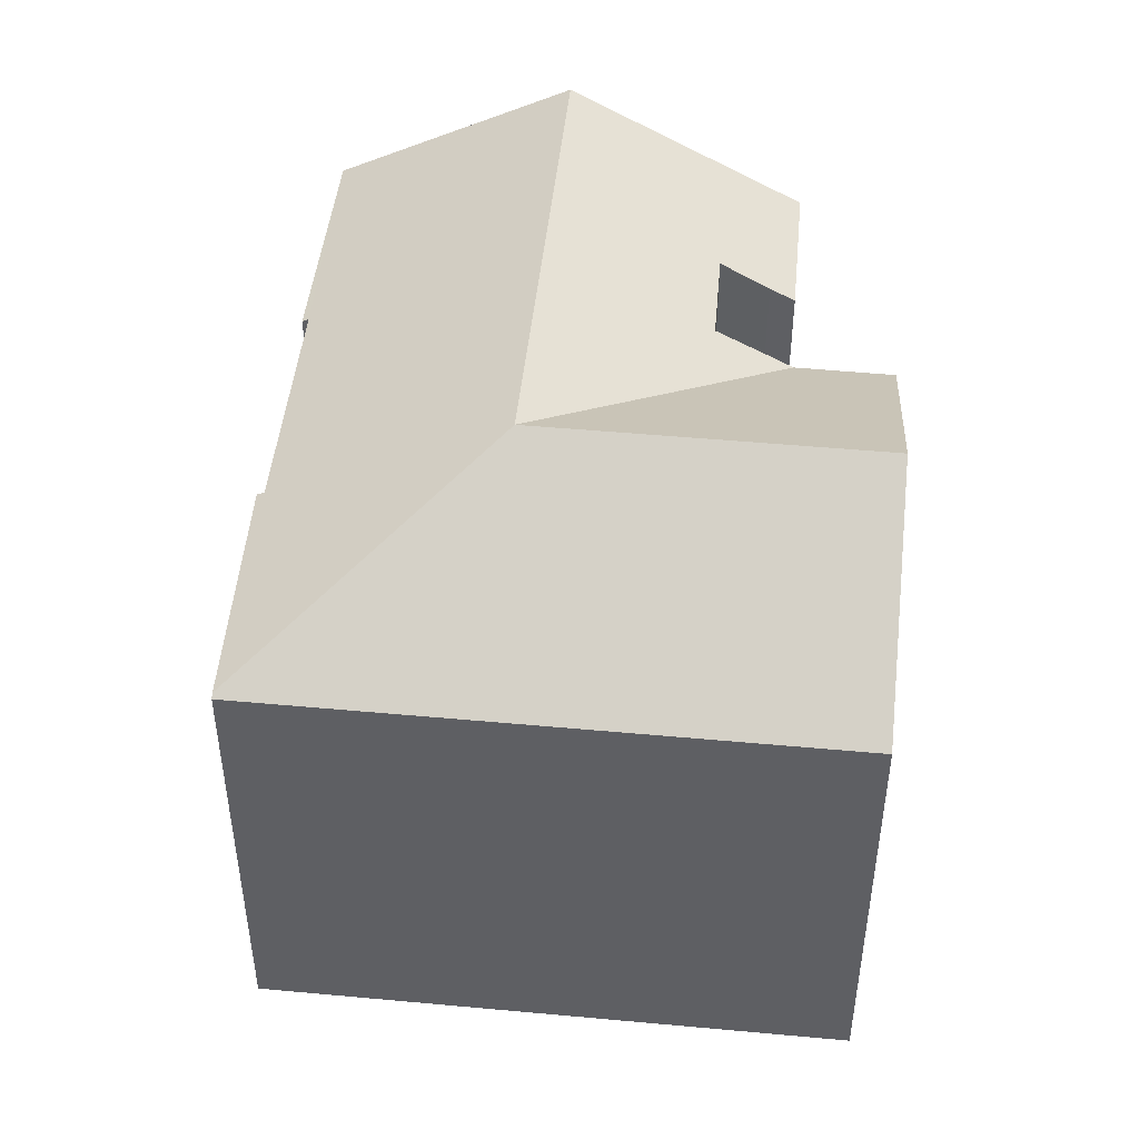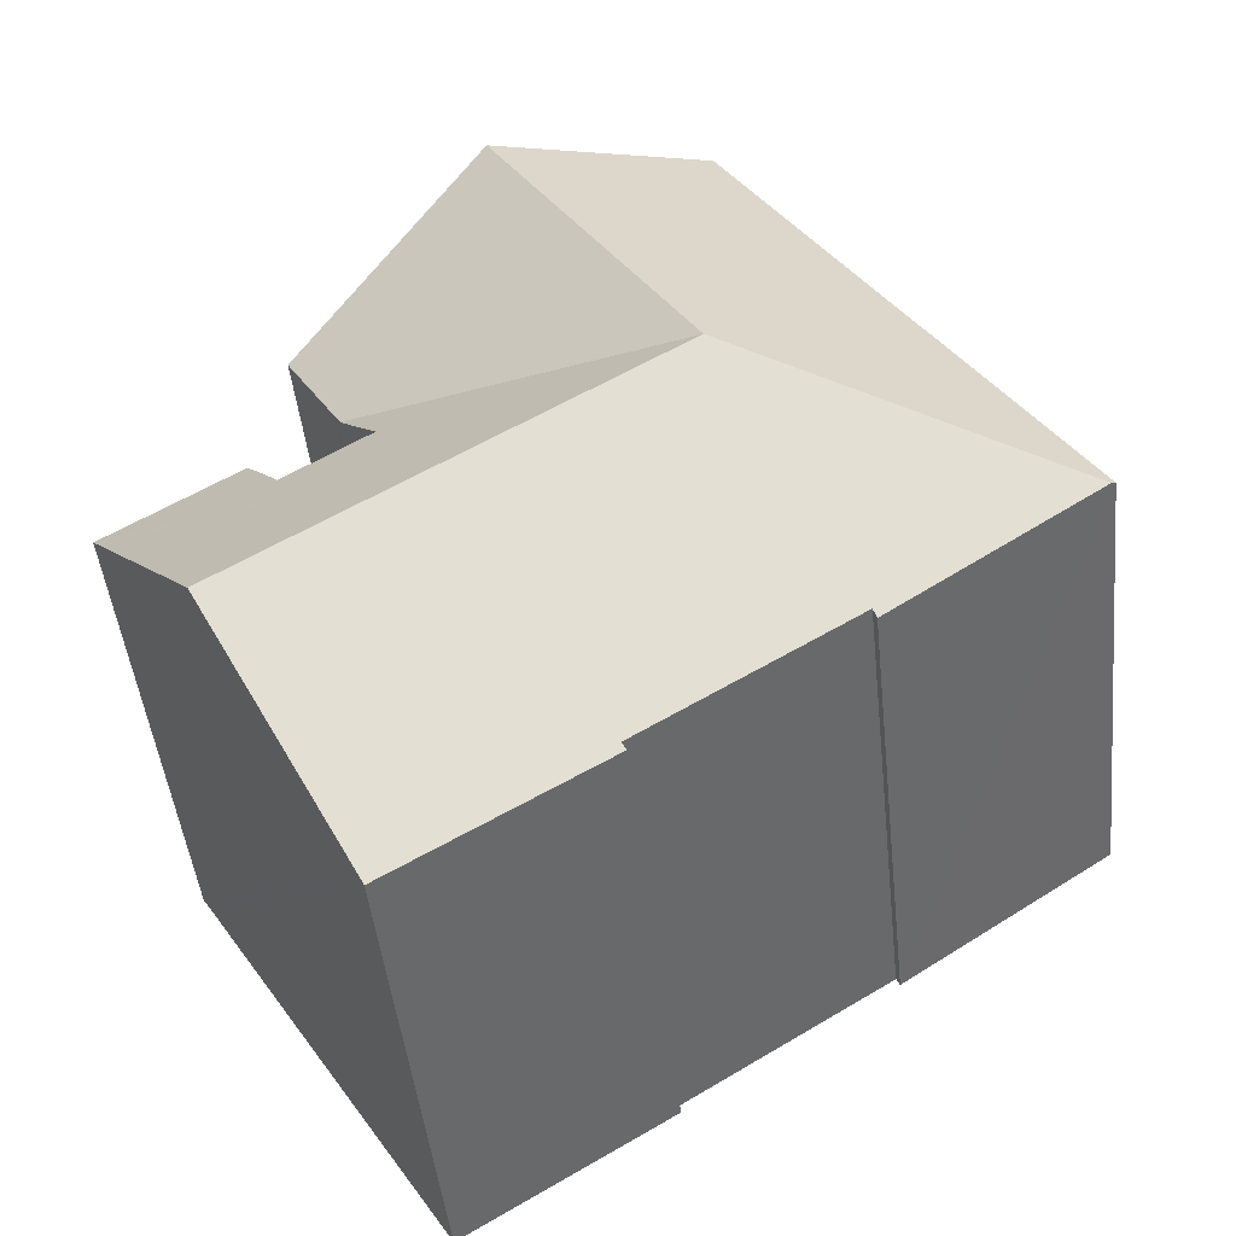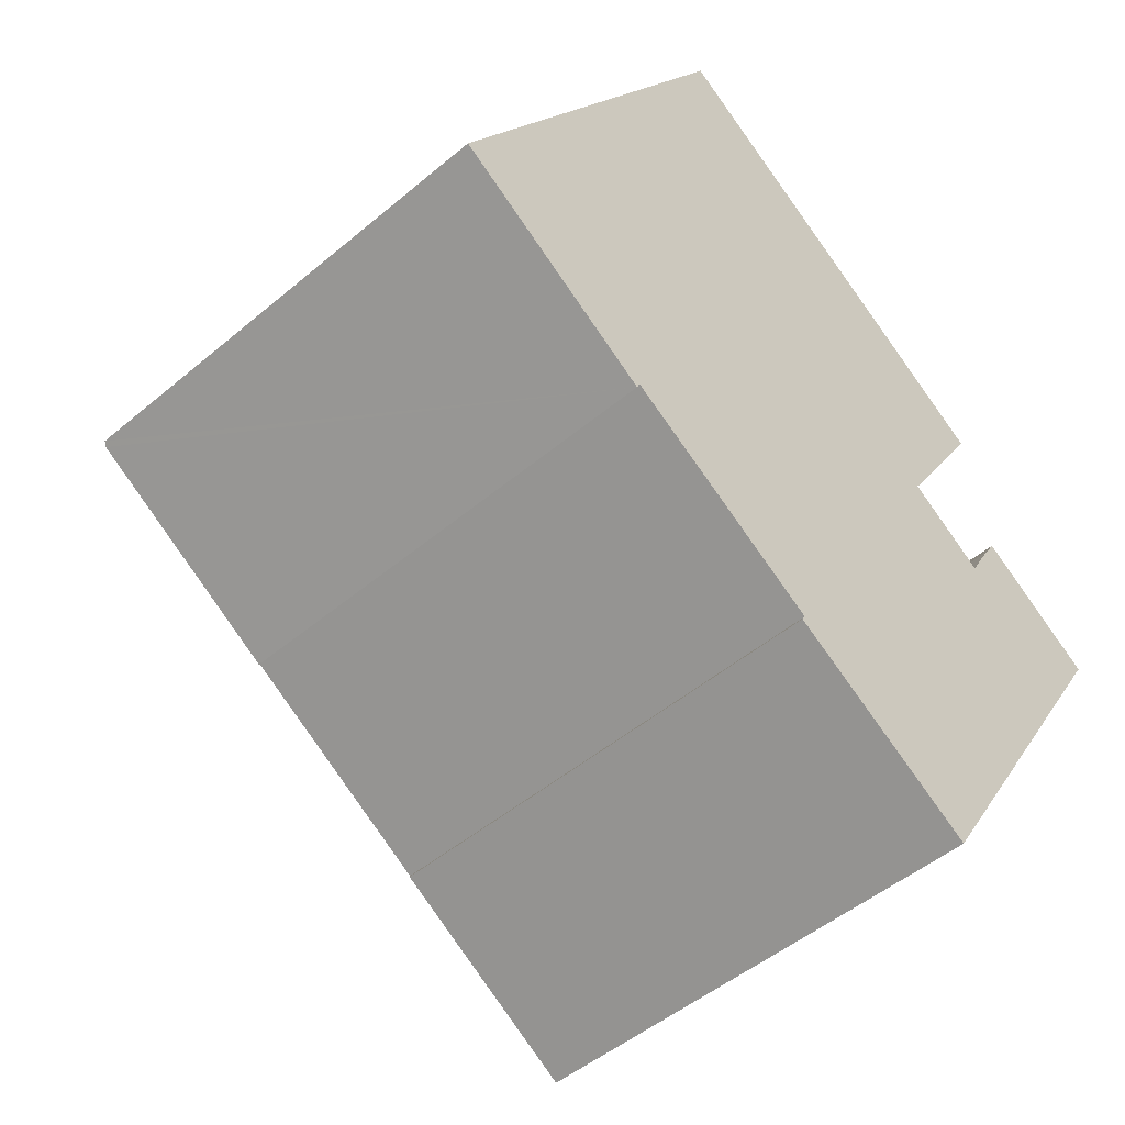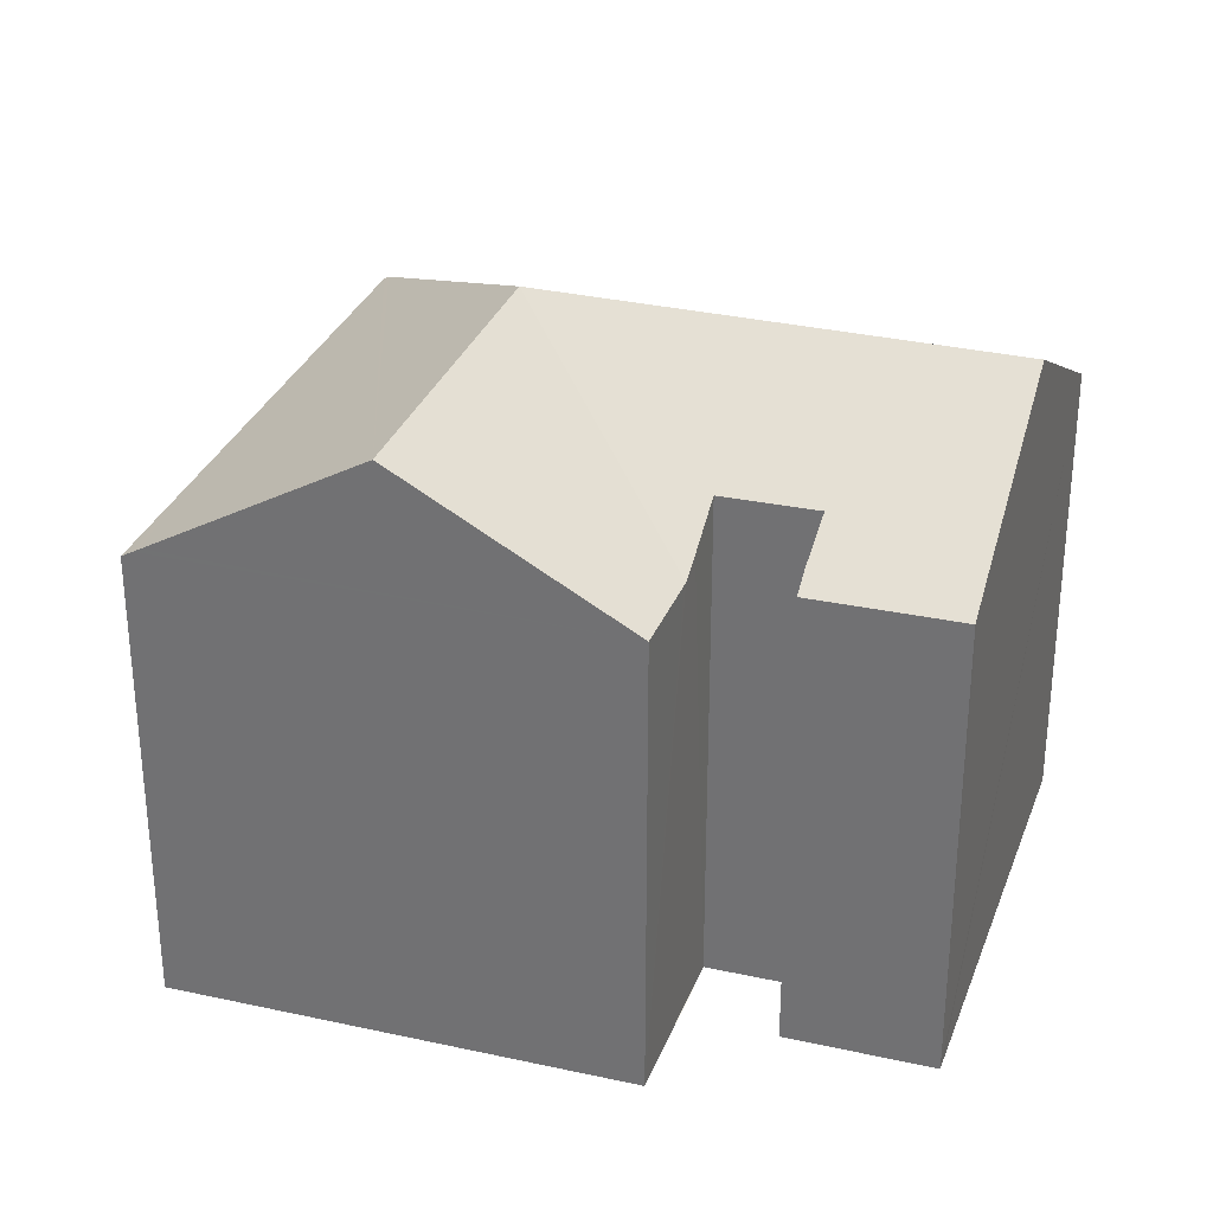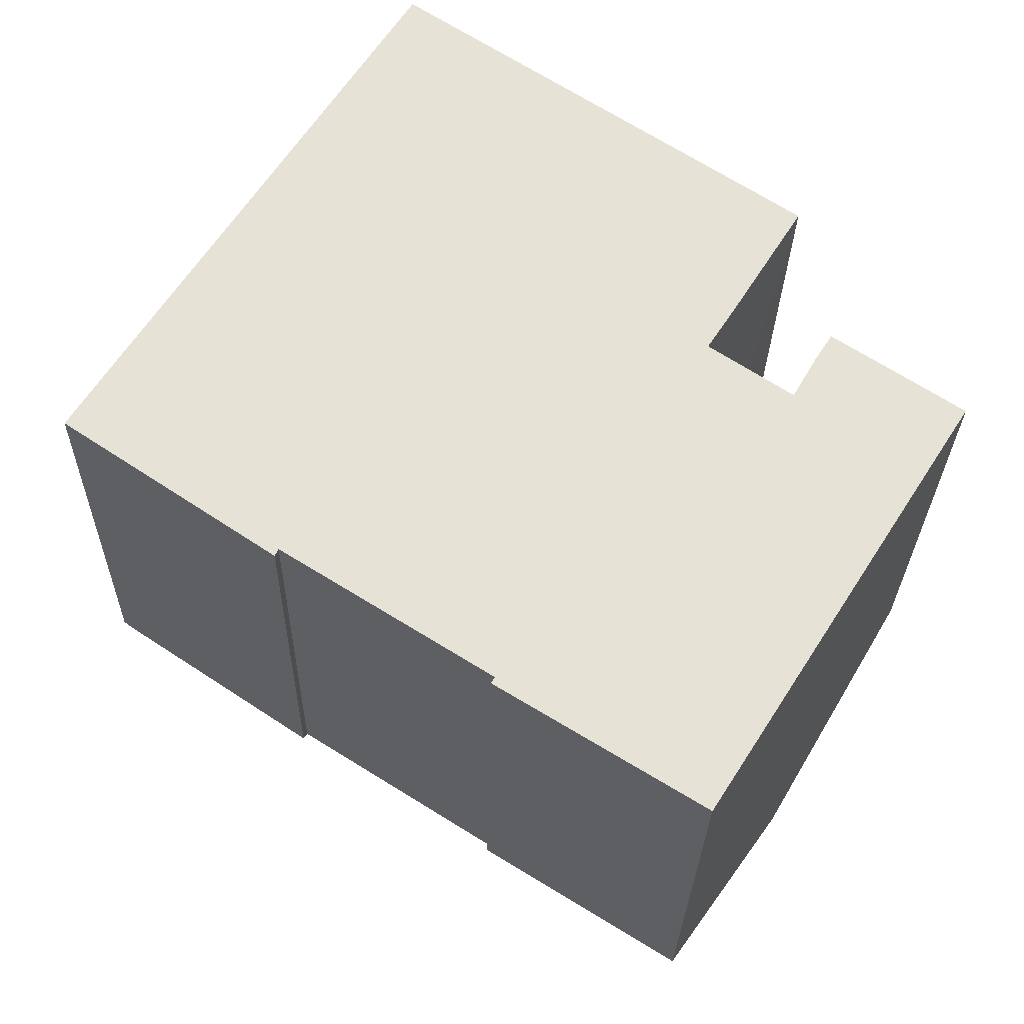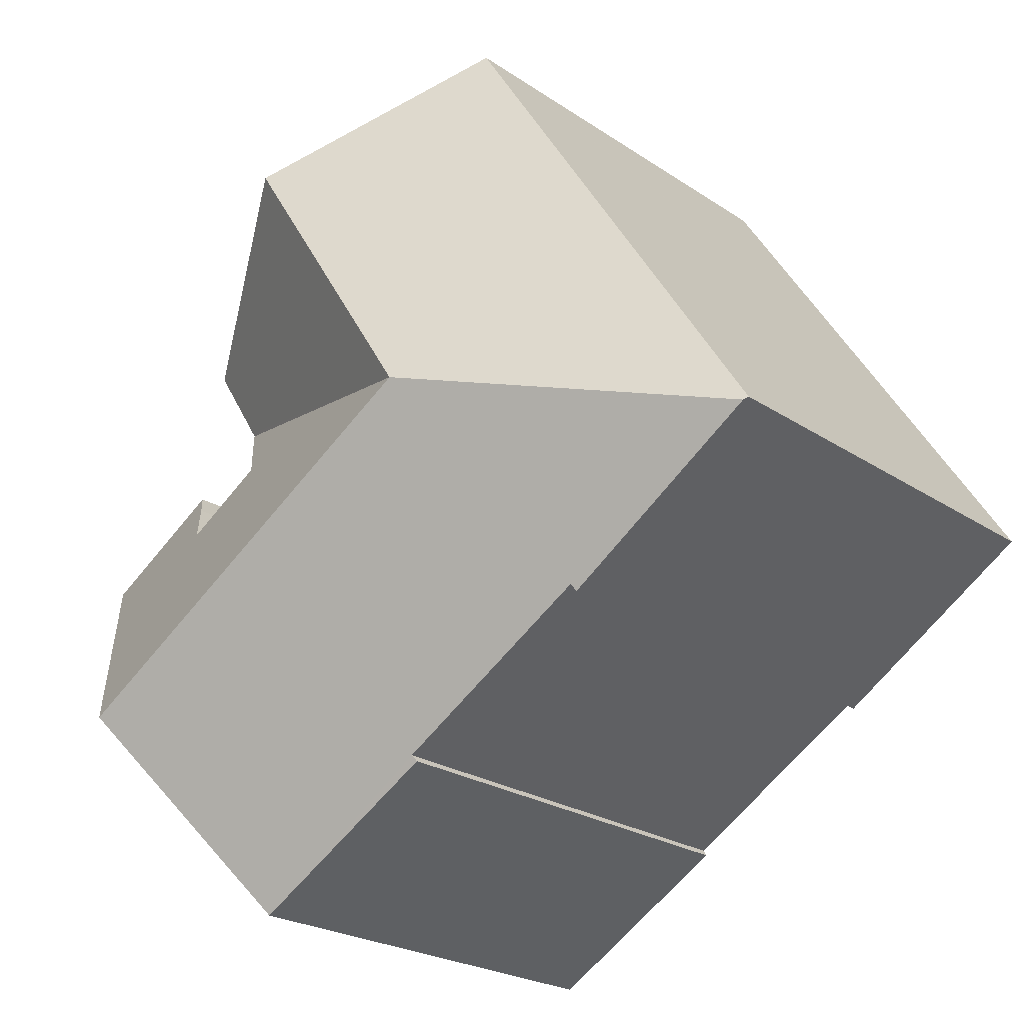
<metadata>
{"format":"obj","ext":"obj","renderer":"f3d","projection":"perspective","resolution":1024,"background":"white","views":[{"elev":48.4,"azim":-51.4,"up":"+Y"},{"elev":-45.9,"azim":-174.0,"up":"+Z"},{"elev":-48.5,"azim":-46.7,"up":"+Z"},{"elev":31.1,"azim":50.9,"up":"+Y"},{"elev":-26.5,"azim":-1.0,"up":"+Z"},{"elev":-22.8,"azim":-139.0,"up":"+Z"}]}
</metadata>
<code>
v  9.24 13.13 13.76
v  8.953 12.95 13.93
v  8.96 12.95 13.94
v  8.923 12.95 13.88
v  7.419 12.95 11.54
v  9.413 13.25 13.64
v  14.42 16.58 10.32
v  5.573 12.95 8.672
v  0.272 12.95 0.423
v  0 12.95 7.927e-16
v  0.115 13.02 -0.078
v  12.94 16.58 8.012
v  9.158 16.58 2.133
v  19.82 12.98 6.747
v  18.42 12.97 4.502
v  18.34 12.97 4.378
v  23.99 13.04 0.594
v  20.12 13.39 2.275
v  20.51 13.01 2.88
v  19.4 14.15 1.041
v  17.97 13.34 3.782
v  17.16 14.12 2.53
v  17.27 14.12 2.456
v  14.76 16.58 -1.453
v  23.85 13.17 0.381
v  20.39 16.58 -5.061
v  5.813 13.06 -3.648
v  5.72 12.94 -3.845
v  11.17 13.08 -7.034
v  11.42 13.08 -7.189
v  16.8 13.04 -10.72
v  11.32 12.98 -7.352
v  16.98 13.22 -10.44
v  16.98 13.22 -10.43
v  19.82 -4.131e-16 6.747
v  17.16 -1.549e-16 2.53
v  18.42 -2.757e-16 4.502
v  18.34 -2.681e-16 4.378
v  17.97 -2.316e-16 3.782
v  23.99 -3.637e-17 0.594
v  23.85 -2.333e-17 0.381
v  20.39 3.099e-16 -5.061
v  16.98 6.39e-16 -10.44
v  16.8 6.567e-16 -10.72
v  16.98 6.383e-16 -10.43
v  5.813 2.234e-16 -3.648
v  5.72 2.354e-16 -3.845
v  19.4 -6.374e-17 1.041
v  17.27 -1.504e-16 2.456
v  20.51 -1.763e-16 2.88
v  8.96 -8.537e-16 13.94
v  14.42 -6.322e-16 10.32
v  9.413 -8.353e-16 13.64
v  9.24 -8.424e-16 13.76
v  20.12 -1.393e-16 2.275
v  11.42 4.402e-16 -7.189
v  11.32 4.502e-16 -7.352
v  0 0 0
v  0.272 -2.59e-17 0.423
v  5.573 -5.31e-16 8.672
v  8.953 -8.53e-16 13.93
v  7.419 -7.069e-16 11.54
v  8.923 -8.502e-16 13.88
v  11.17 4.307e-16 -7.034
v  0.115 4.776e-18 -0.078
g defaultobject
f 1 2 3
f 2 1 4
f 4 1 5
f 5 1 6
f 5 6 7
f 5 7 8
f 8 7 9
f 9 7 10
f 10 7 11
f 11 7 12
f 11 12 13
f 14 12 7
f 12 14 15
f 12 15 13
f 13 15 16
f 17 18 19
f 18 17 20
f 21 13 16
f 13 21 22
f 13 22 23
f 13 23 20
f 13 20 24
f 24 20 17
f 24 17 25
f 24 25 26
f 11 27 28
f 27 11 13
f 27 13 29
f 29 13 24
f 29 24 30
f 30 31 32
f 31 30 24
f 31 24 33
f 33 24 26
f 33 26 34
f 35 15 14
f 15 35 16
f 21 36 22
f 36 21 16
f 36 16 35
f 36 35 37
f 36 37 38
f 36 38 39
f 40 25 17
f 25 40 26
f 26 40 34
f 34 40 33
f 33 40 31
f 31 40 41
f 31 41 42
f 31 42 43
f 31 43 44
f 43 42 45
f 46 28 27
f 28 46 47
f 36 23 22
f 23 36 20
f 20 36 48
f 48 36 49
f 19 40 17
f 40 19 50
f 6 14 7
f 14 6 1
f 14 1 3
f 14 3 51
f 14 51 52
f 14 52 35
f 52 51 53
f 53 51 54
f 48 18 20
f 18 48 55
f 55 19 18
f 19 55 50
f 32 56 30
f 56 32 57
f 58 9 10
f 9 58 8
f 8 58 59
f 8 59 5
f 5 59 60
f 5 60 4
f 4 60 2
f 2 60 3
f 3 60 61
f 3 61 51
f 61 60 62
f 61 62 63
f 44 32 31
f 32 44 57
f 56 29 30
f 29 56 27
f 27 56 46
f 46 56 64
f 47 11 28
f 11 47 10
f 10 47 58
f 58 47 65
f 55 40 50
f 40 55 48
f 61 54 51
f 54 61 63
f 54 63 62
f 54 62 53
f 53 62 52
f 52 62 60
f 52 60 35
f 35 60 59
f 35 59 37
f 37 59 38
f 38 59 39
f 39 59 36
f 36 59 49
f 49 59 48
f 48 59 58
f 48 58 65
f 48 65 46
f 46 65 47
f 48 46 40
f 40 46 41
f 46 42 41
f 42 46 64
f 42 64 45
f 45 64 56
f 45 56 57
f 45 57 43
f 43 57 44

</code>
